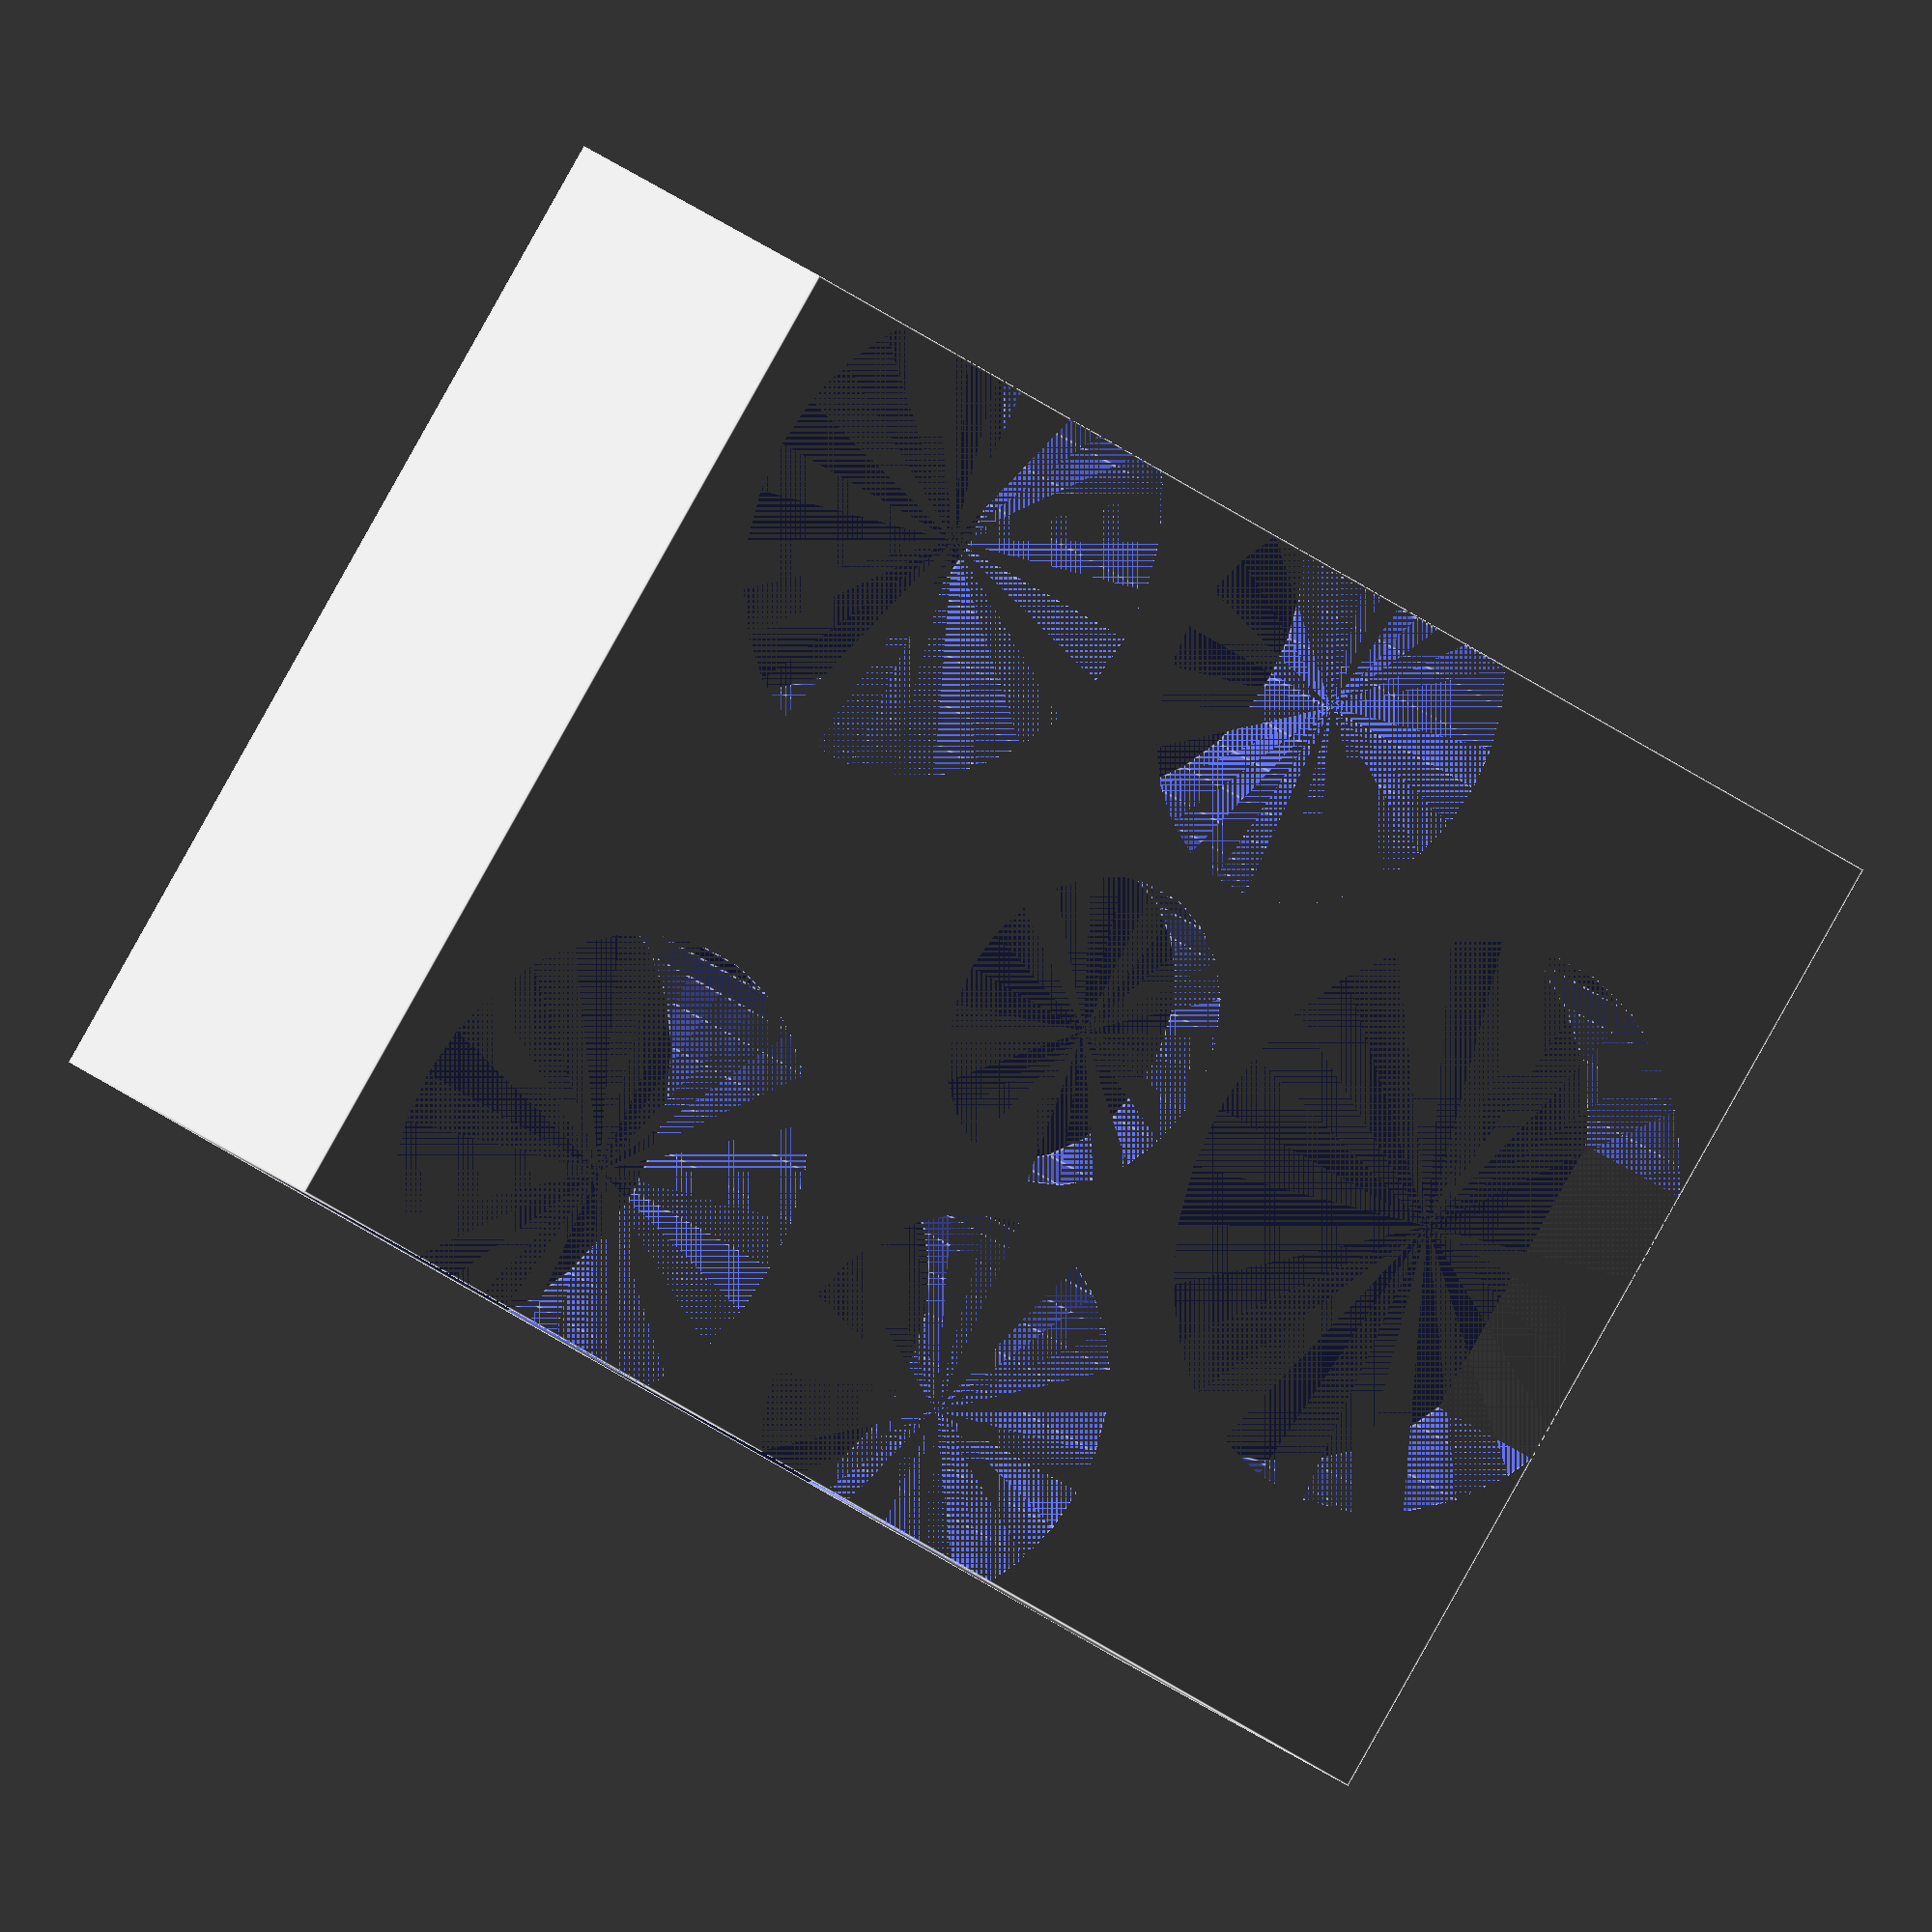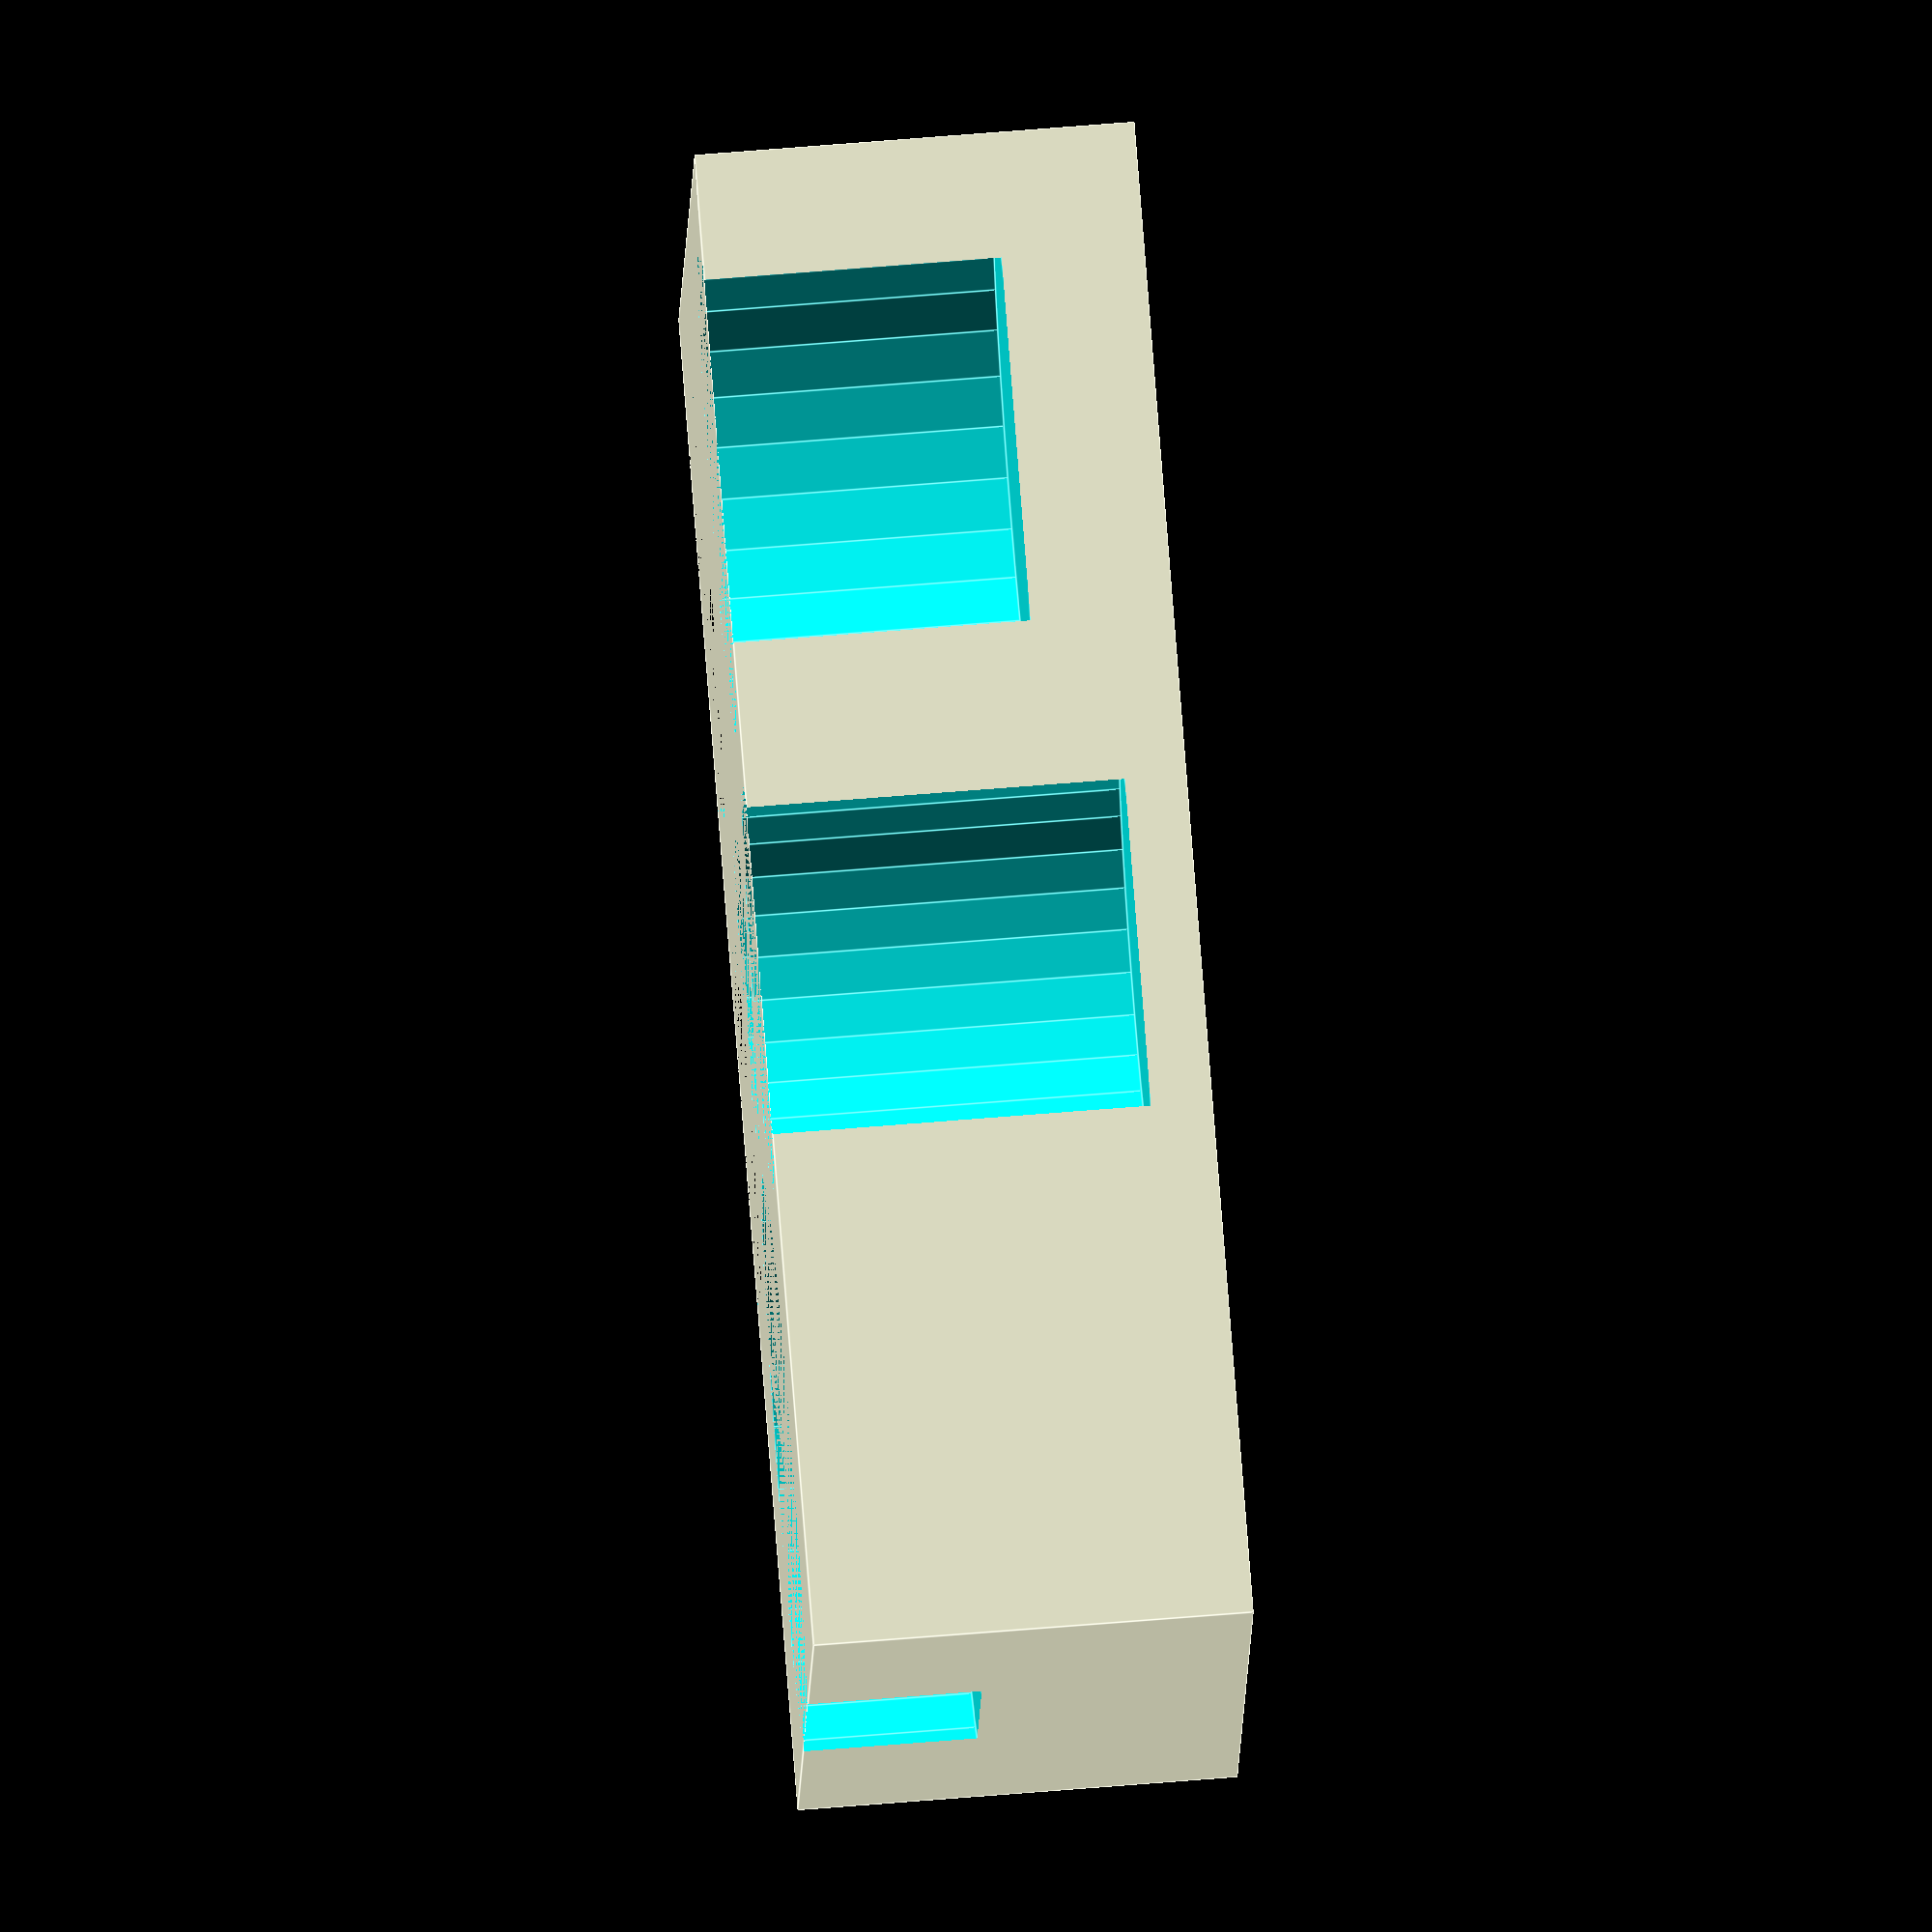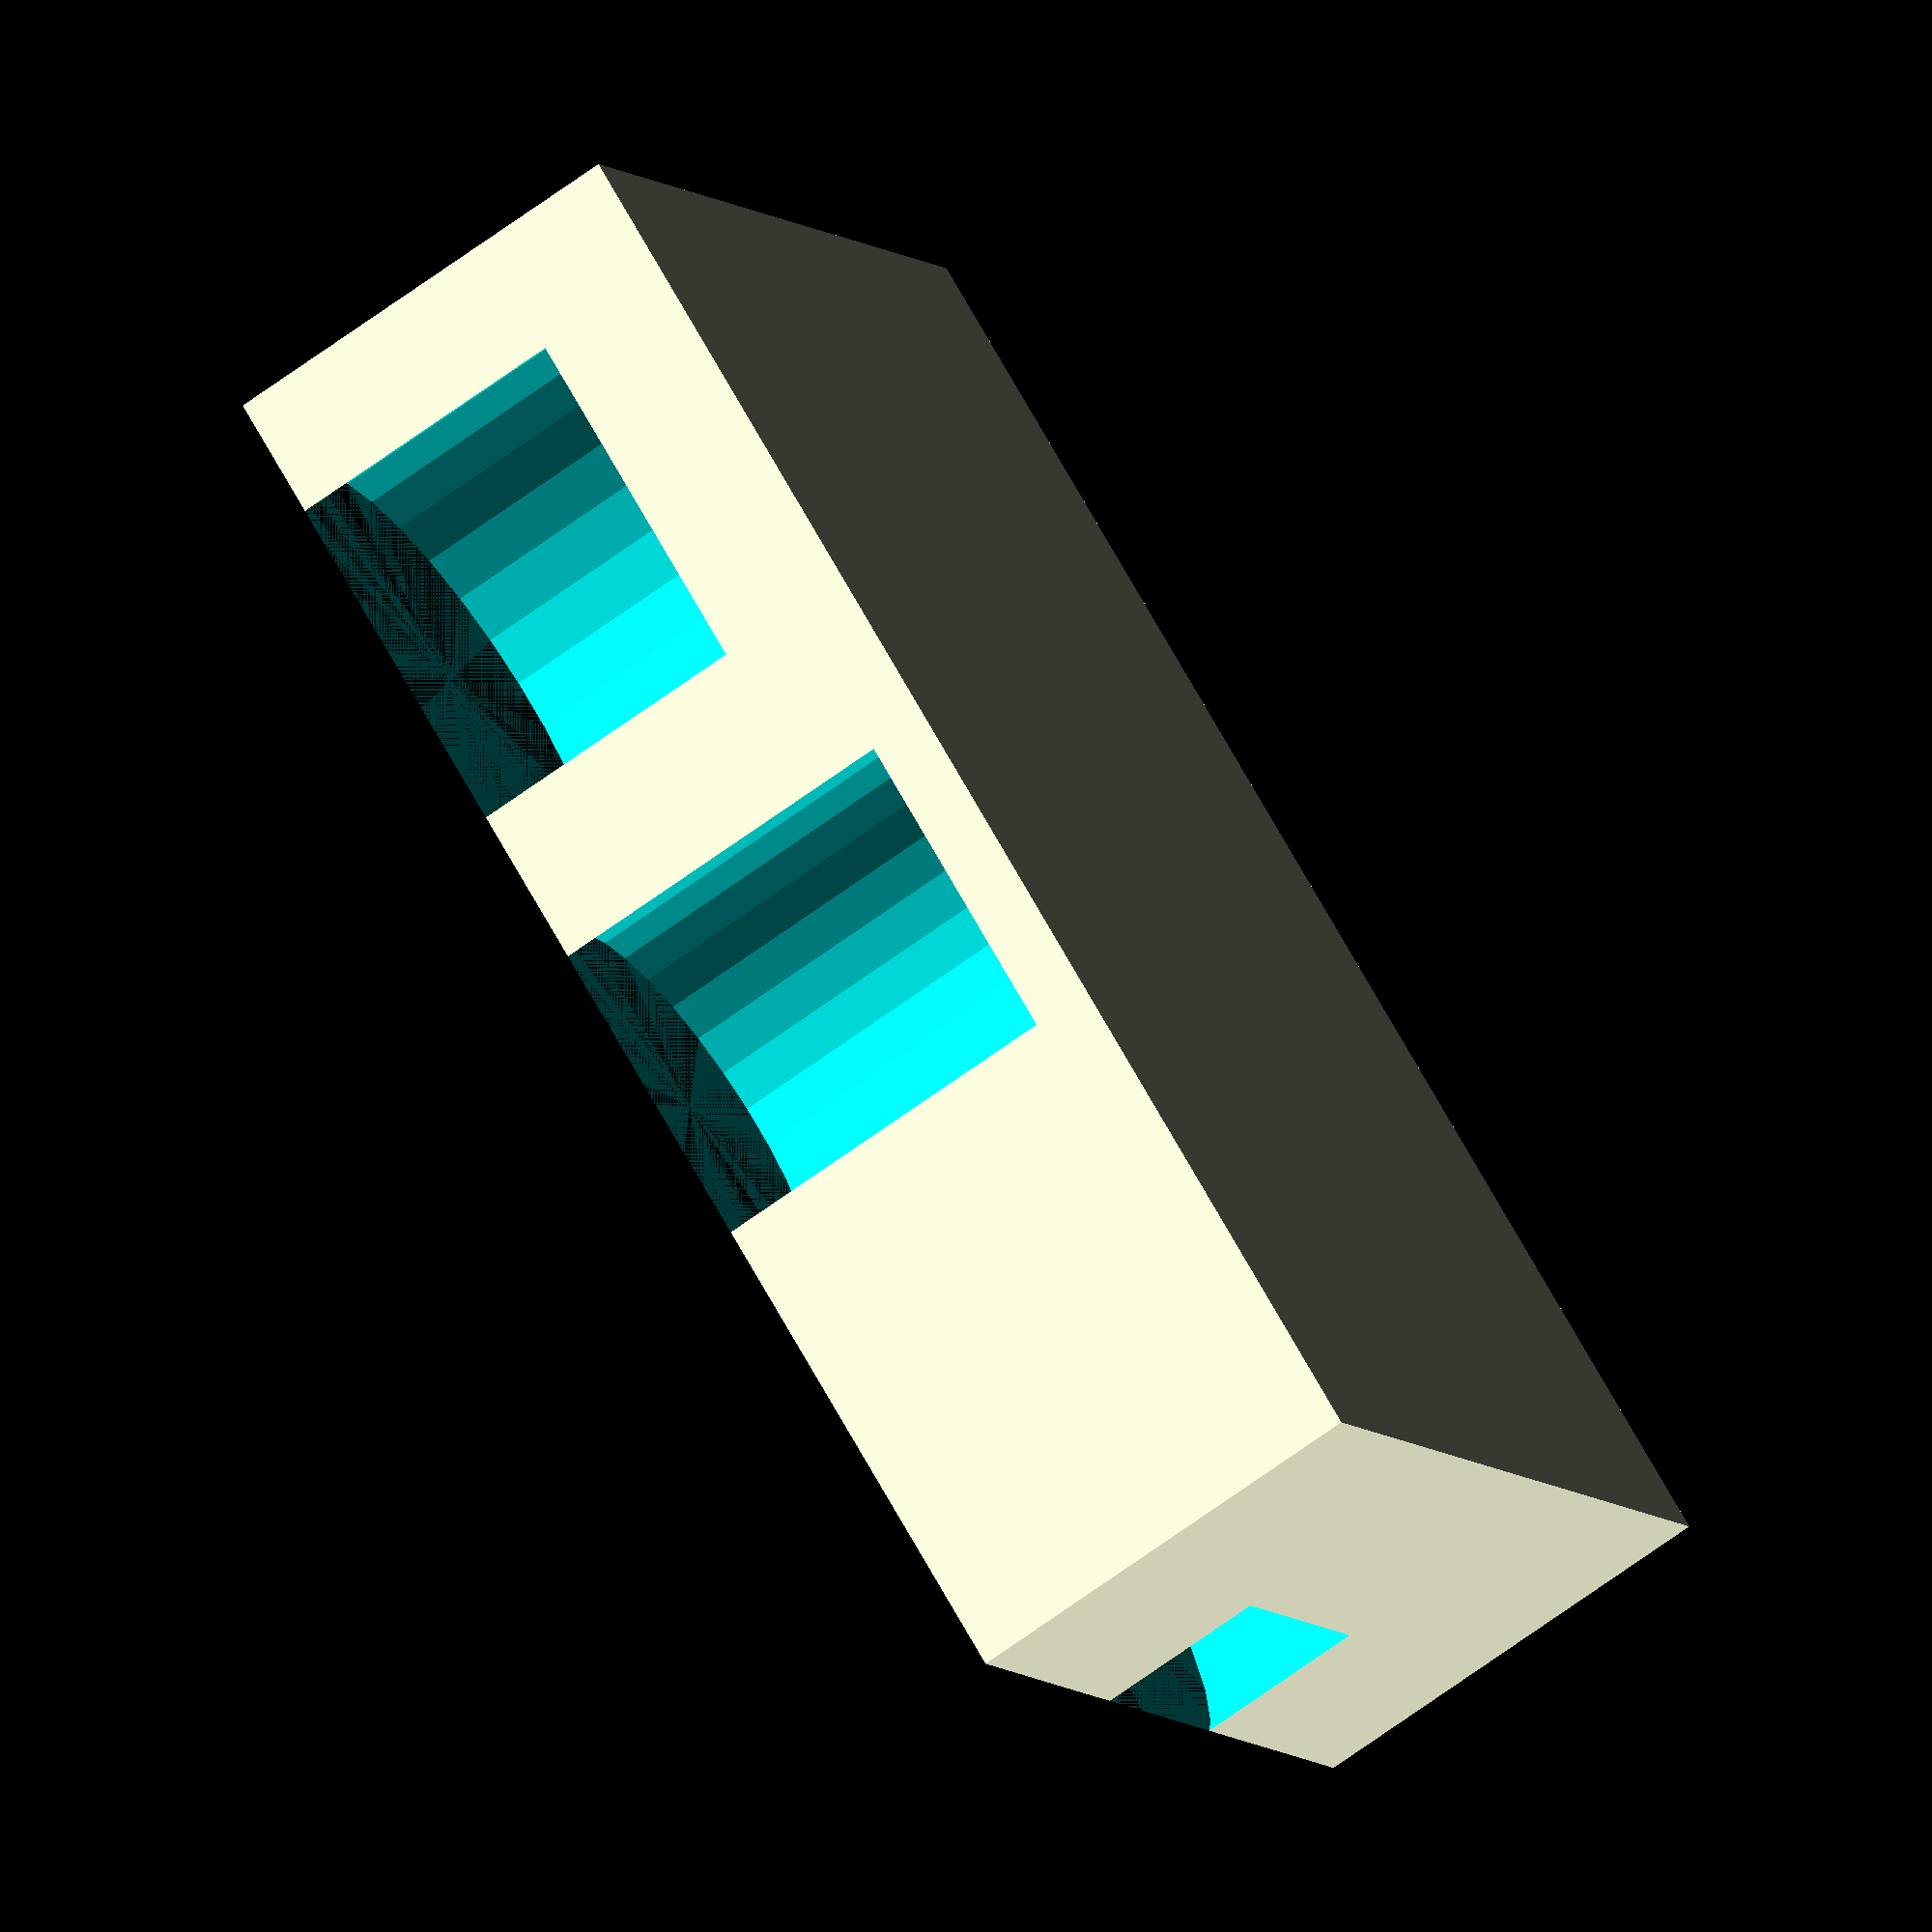
<openscad>
length = 72;
width = 50;
height = 21;

//Based on magnet size:
magnetBaseInnerDiameter = 15.4;
magnetHeight = 4.0;

//
//		1s
//			19.11 diameter
//			17 coins
//			height 33.15, or 17.55 and 15.6
//
//		2s
//			13 coins
//			23.11 diameter
//			height 25.45, or 13.68 and 11.74
//		4s
//			4 coins
//			28.11 diameter
//			7.8 height

smallCircleDiameter = 19.11 + .5;
smallCircleOffset = 4;
smallCircleHeight1 = 17.55 + .5;
smallCircleHeight2 = 15.6 + .5;

mediumCircleDiameter = 23.11 + .5;
mediumCircleOffset = 4;
mediumCircleHeight1 = 13.68 + .5;
mediumCircleHeight2 = 11.74 + .5;

largeCircleDiameter = 28.11 + .5;
largeCircleOffset = 5;
largeCircleHeight = 7.8 + .5;


spaceBetweenCircles = 3;

difference(){
    cube([length, width, height]);

    translate([length - (mediumCircleDiameter + spaceBetweenCircles * 2 + smallCircleDiameter/2), smallCircleDiameter/2 - smallCircleOffset, height - smallCircleHeight1])
        cylinder(smallCircleHeight1, d=smallCircleDiameter);


    
    
    
    translate([length - (mediumCircleDiameter/2 + spaceBetweenCircles), mediumCircleDiameter/2 - mediumCircleOffset, height - mediumCircleHeight1])
        cylinder(mediumCircleHeight1, d=mediumCircleDiameter);
    
    
    
    
    translate([length - (mediumCircleDiameter + spaceBetweenCircles * 2 + smallCircleDiameter/2), width - (smallCircleDiameter/2 - smallCircleOffset), height - smallCircleHeight2])
        cylinder(smallCircleHeight2, d=smallCircleDiameter);


    
    translate([length - (mediumCircleDiameter/2 + spaceBetweenCircles), width - (mediumCircleDiameter/2 - mediumCircleOffset), height - mediumCircleHeight2])
        cylinder(mediumCircleHeight2, d=mediumCircleDiameter);
    
    


    translate([largeCircleDiameter/2 + spaceBetweenCircles - largeCircleOffset, width/2, height - largeCircleHeight])
        cylinder(largeCircleHeight, d=largeCircleDiameter);


        
    translate([length/2, width/2, height - magnetHeight])
        cylinder(magnetHeight, d=magnetBaseInnerDiameter);
        

}


</openscad>
<views>
elev=339.7 azim=215.4 roll=327.8 proj=o view=edges
elev=290.0 azim=191.0 roll=85.4 proj=o view=edges
elev=67.5 azim=326.0 roll=126.3 proj=o view=wireframe
</views>
